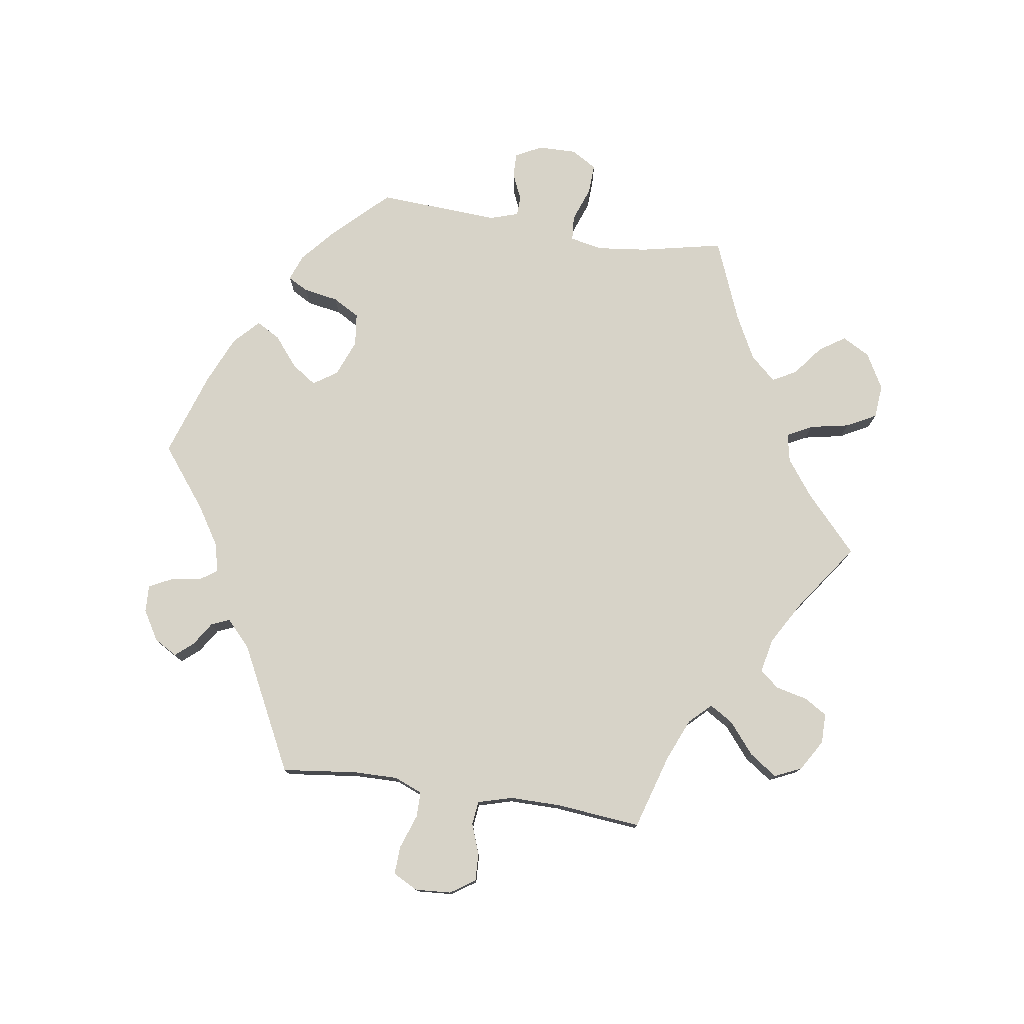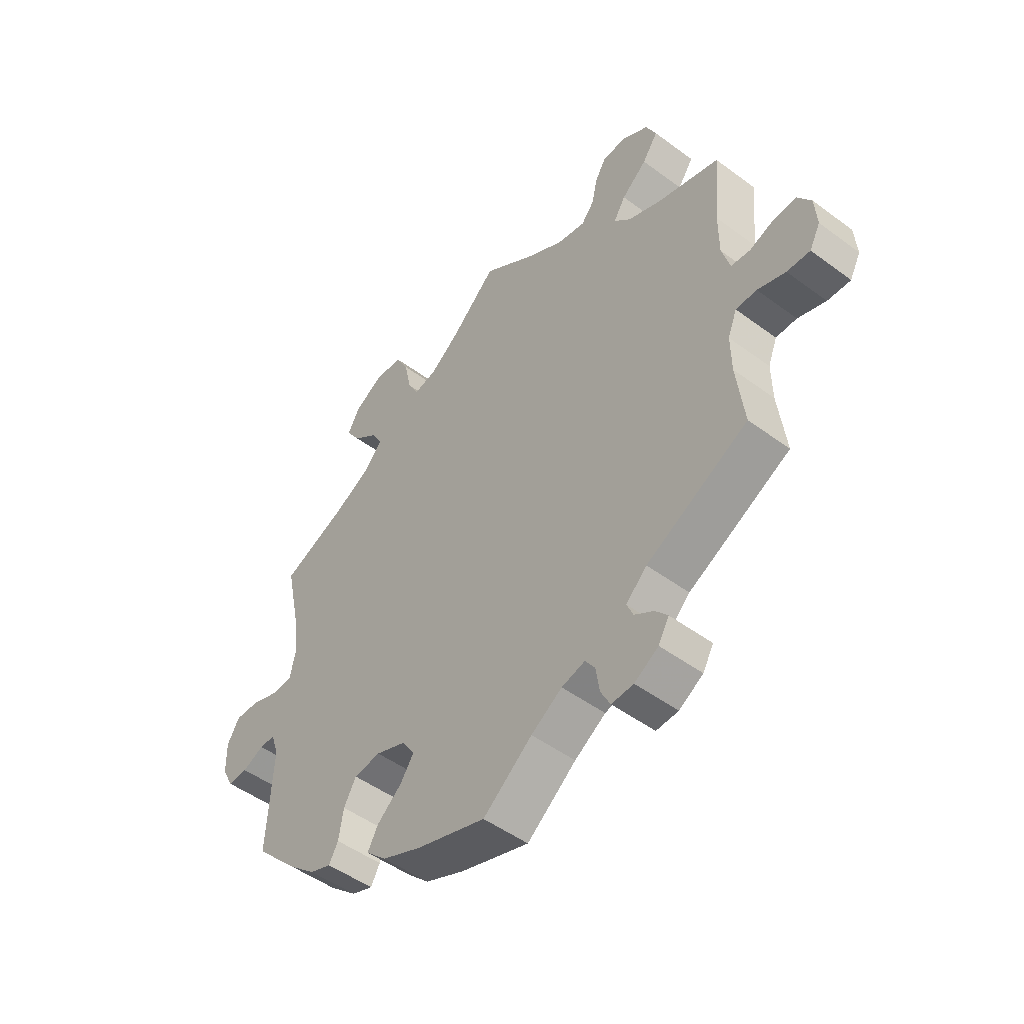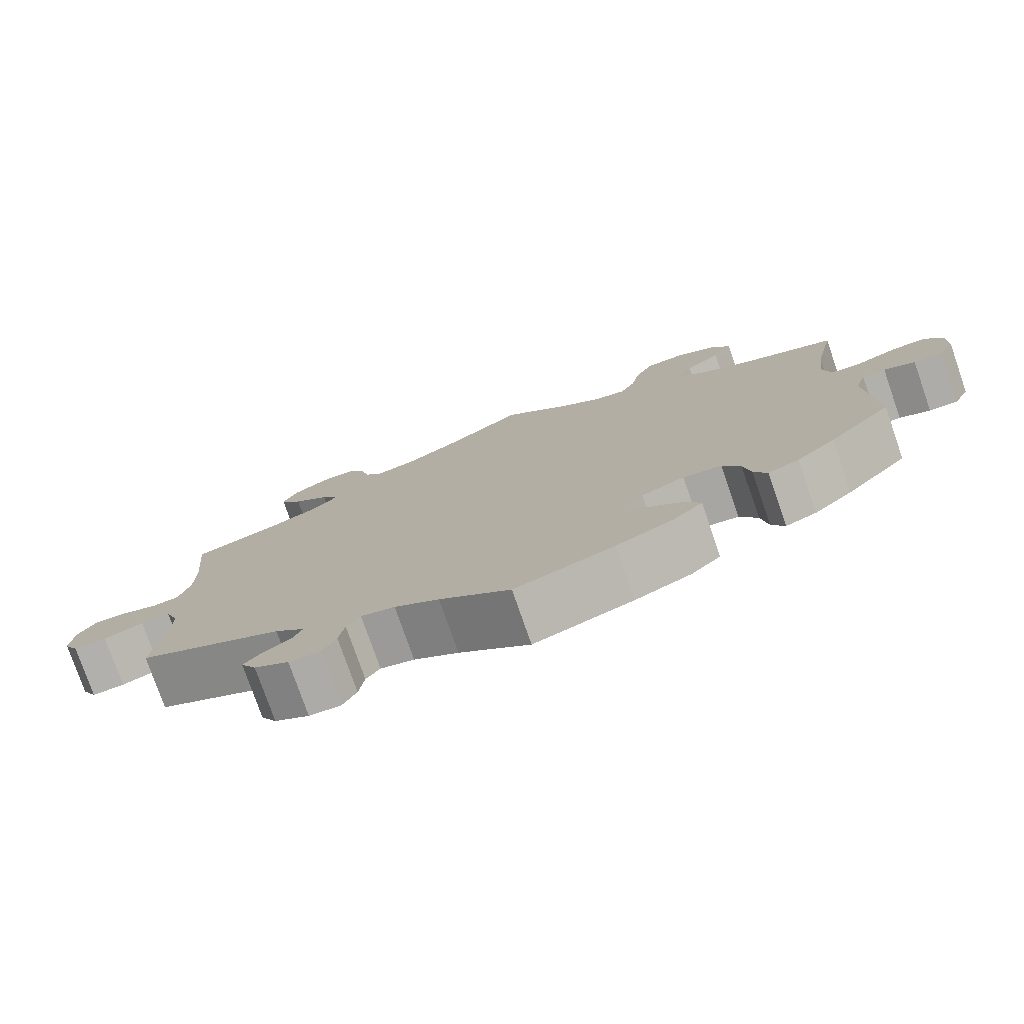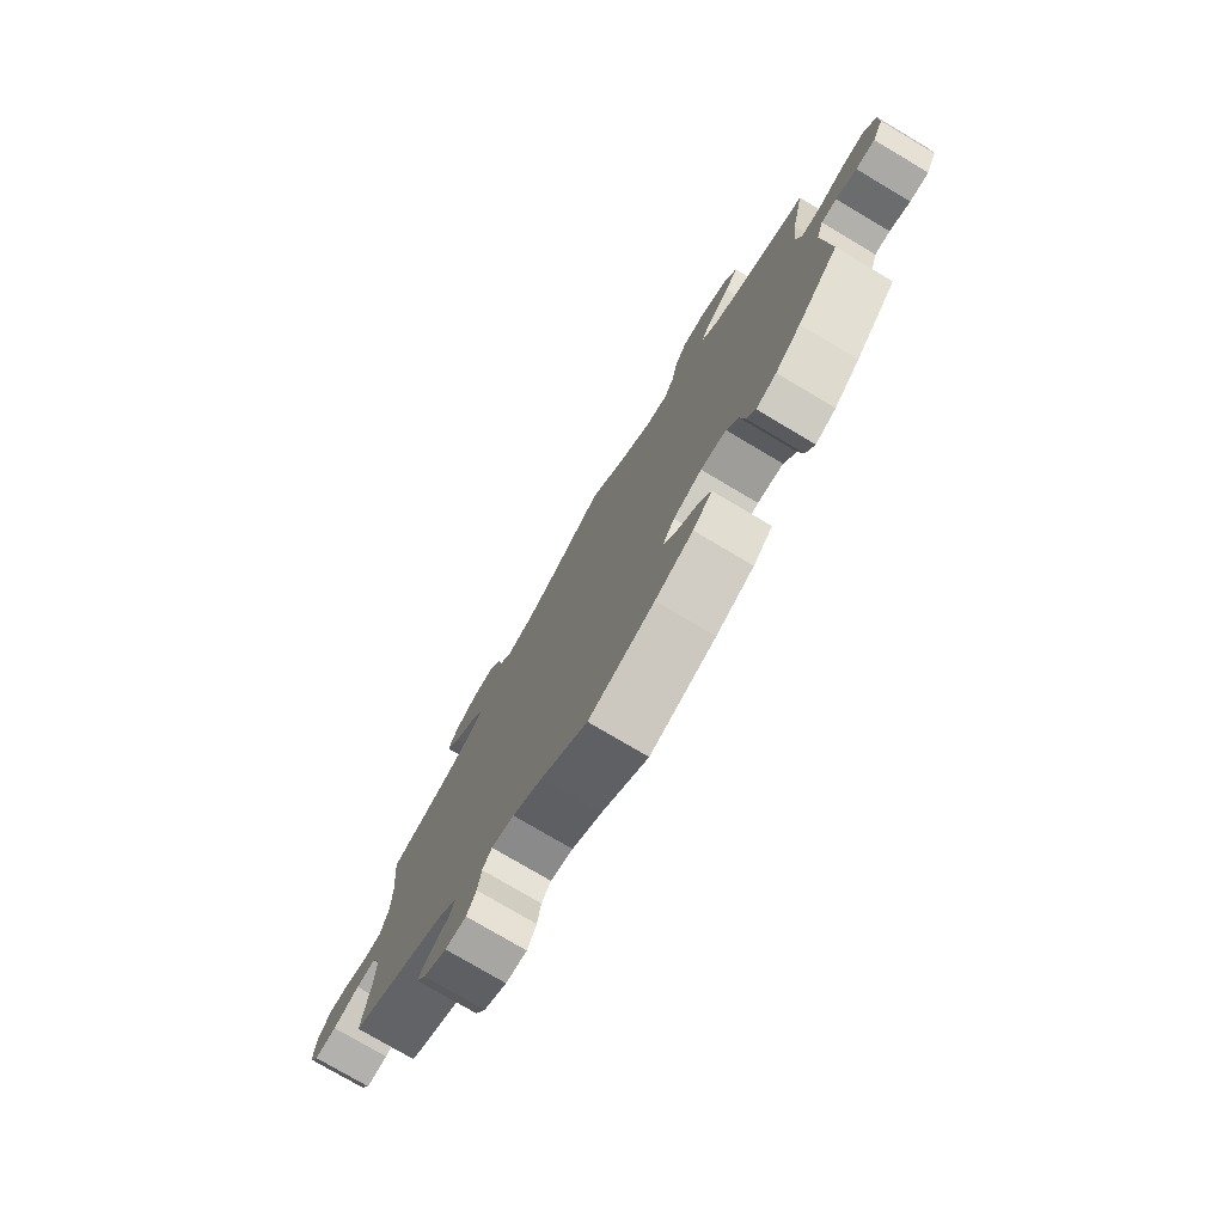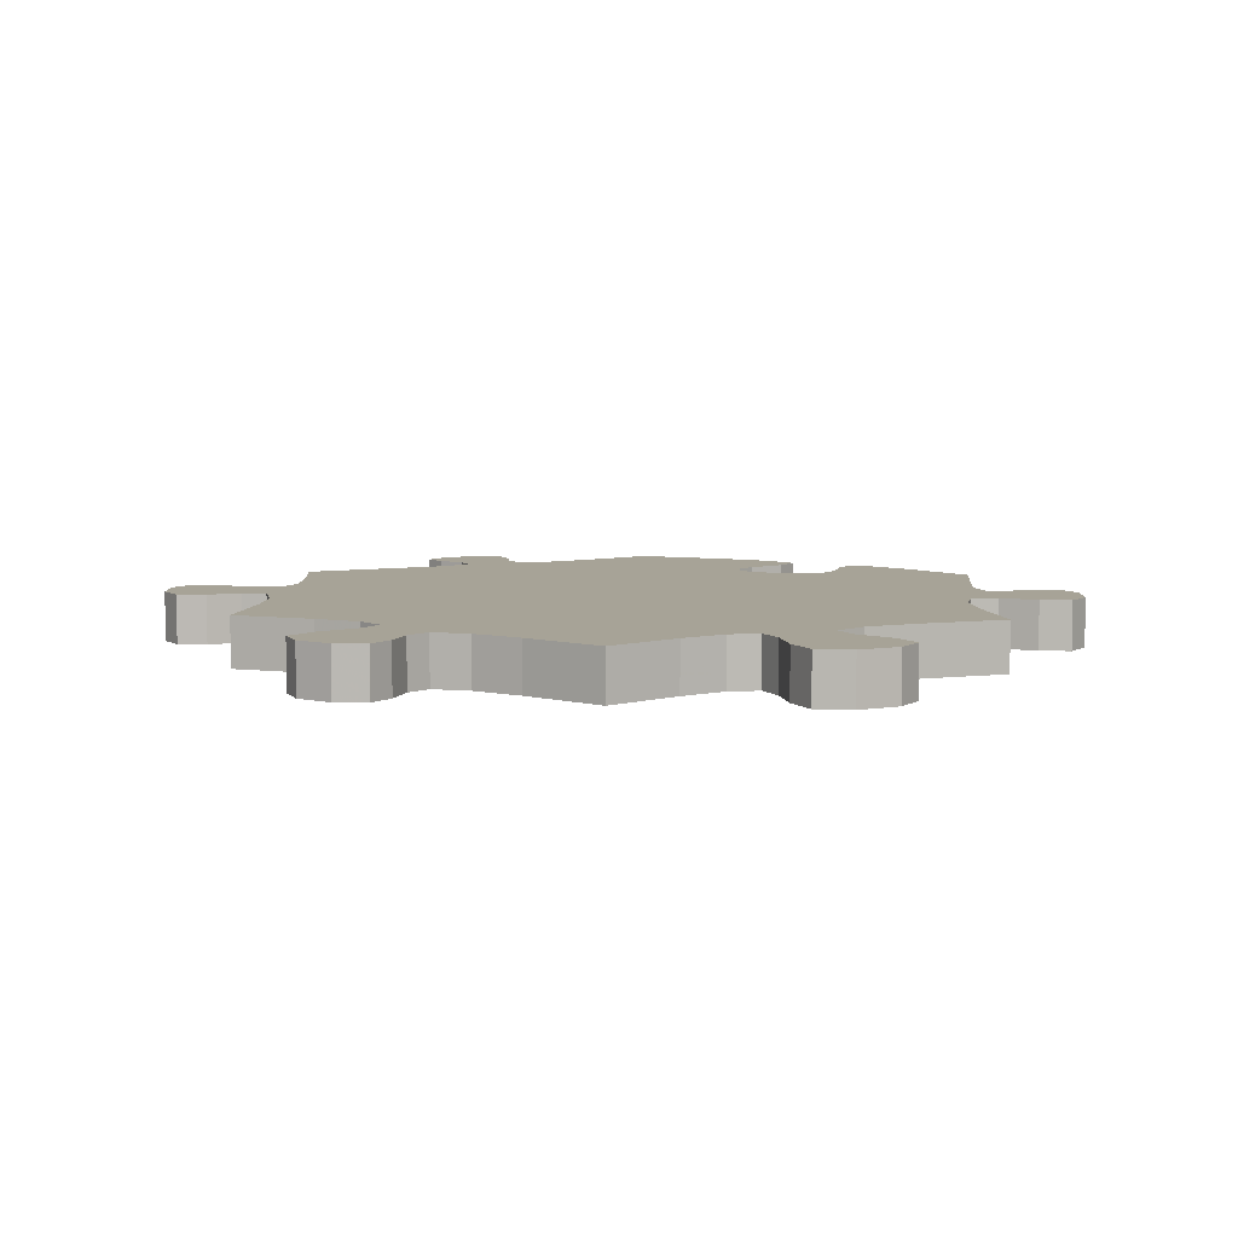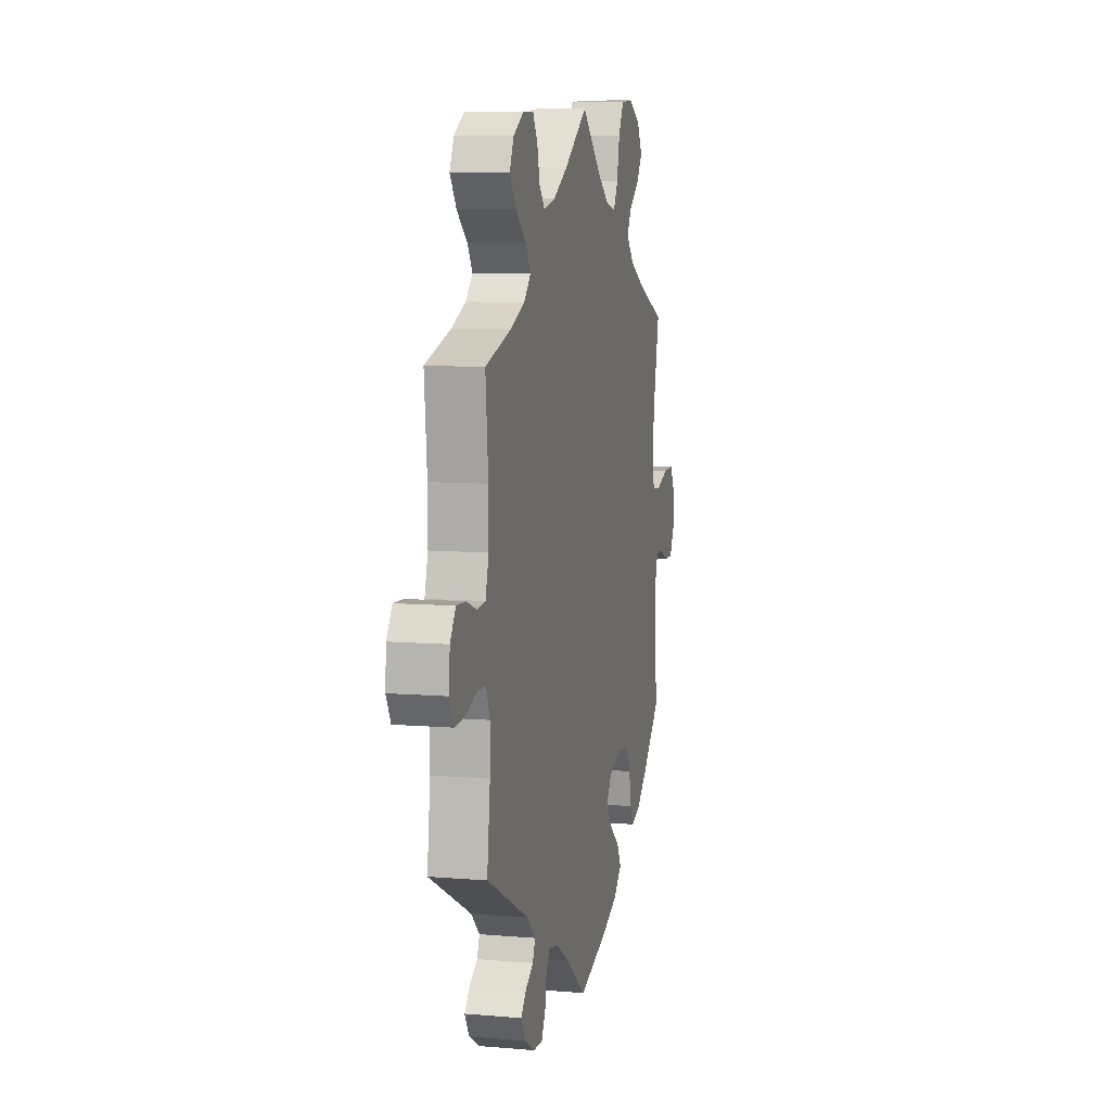
<metadata>
{"format":"obj","ext":"obj","renderer":"f3d","projection":"perspective","resolution":1024,"background":"white","views":[{"elev":77.2,"azim":-81.2,"up":"+Y"},{"elev":-49.4,"azim":-129.3,"up":"+Z"},{"elev":-77.6,"azim":19.2,"up":"+Z"},{"elev":-76.8,"azim":59.3,"up":"+Z"},{"elev":6.7,"azim":2.8,"up":"+Y"},{"elev":8.4,"azim":-76.9,"up":"+Z"}]}
</metadata>
<code>
v -0.386 0.07 0.323
v -0.322 0.07 0.35
v -0.291 0.07 0.382
v -0.313 0.07 0.418
v -0.36 0.07 0.457
v -0.389 0.07 0.499
v -0.37 0.07 0.54
v -0.323 0.07 0.568
v -0.277 0.07 0.568
v -0.256 0.07 0.533
v -0.245 0.07 0.485
v -0.221 0.07 0.456
v -0.169 0.07 0.467
v -0.103 0.07 0.505
v 0 0.07 0.578
v 0.085 0.07 0.499
v 0.14 0.07 0.458
v 0.183 0.07 0.449
v 0.203 0.07 0.487
v 0.215 0.07 0.547
v 0.239 0.07 0.592
v 0.29 0.07 0.596
v 0.344 0.07 0.566
v 0.367 0.07 0.524
v 0.341 0.07 0.485
v 0.295 0.07 0.449
v 0.275 0.07 0.413
v 0.31 0.07 0.374
v 0.377 0.07 0.339
v 0.5 0.07 0.289
v 0.473 0.07 0.164
v 0.464 0.07 0.088
v 0.474 0.07 0.039
v 0.512 0.07 0.036
v 0.565 0.07 0.055
v 0.61 0.07 0.057
v 0.633 0.07 0.018
v 0.632 0.07 -0.04
v 0.611 0.07 -0.08
v 0.574 0.07 -0.079
v 0.534 0.07 -0.061
v 0.504 0.07 -0.062
v 0.49 0.07 -0.105
v 0.5 0.07 -0.289
v 0.419 0.07 -0.372
v 0.369 0.07 -0.415
v 0.329 0.07 -0.43
v 0.312 0.07 -0.399
v 0.303 0.07 -0.346
v 0.28 0.07 -0.305
v 0.23 0.07 -0.299
v 0.174 0.07 -0.321
v 0.15 0.07 -0.357
v 0.175 0.07 -0.394
v 0.221 0.07 -0.432
v 0.241 0.07 -0.468
v 0.203 0.07 -0.504
v 0.129 0.07 -0.536
v 0 0.07 -0.578
v -0.092 0.07 -0.506
v -0.15 0.07 -0.469
v -0.194 0.07 -0.458
v -0.212 0.07 -0.484
v -0.219 0.07 -0.53
v -0.237 0.07 -0.565
v -0.278 0.07 -0.563
v -0.323 0.07 -0.536
v -0.343 0.07 -0.501
v -0.32 0.07 -0.474
v -0.284 0.07 -0.451
v -0.272 0.07 -0.423
v -0.311 0.07 -0.386
v -0.501 0.07 -0.289
v -0.487 0.07 -0.175
v -0.486 0.07 -0.108
v -0.503 0.07 -0.065
v -0.542 0.07 -0.065
v -0.594 0.07 -0.083
v -0.637 0.07 -0.085
v -0.657 0.07 -0.047
v -0.653 0.07 0.008
v -0.628 0.07 0.045
v -0.586 0.07 0.043
v -0.54 0.07 0.026
v -0.504 0.07 0.03
v -0.489 0.07 0.082
v -0.489 0.07 0.159
v -0.501 0.07 0.289
v -0.386 0 0.323
v -0.322 0 0.35
v -0.291 0 0.382
v -0.313 0 0.418
v -0.36 0 0.457
v -0.389 0 0.499
v -0.37 0 0.54
v -0.323 0 0.568
v -0.277 0 0.568
v -0.256 0 0.533
v -0.245 0 0.485
v -0.221 0 0.456
v -0.169 0 0.467
v -0.103 0 0.505
v 0 0 0.578
v 0.085 0 0.499
v 0.14 0 0.458
v 0.183 0 0.449
v 0.203 0 0.487
v 0.215 0 0.547
v 0.239 0 0.592
v 0.29 0 0.596
v 0.344 0 0.566
v 0.367 0 0.524
v 0.341 0 0.485
v 0.295 0 0.449
v 0.275 0 0.413
v 0.31 0 0.374
v 0.377 0 0.339
v 0.5 0 0.289
v 0.473 0 0.164
v 0.464 0 0.088
v 0.474 0 0.039
v 0.512 0 0.036
v 0.565 0 0.055
v 0.61 0 0.057
v 0.633 0 0.018
v 0.632 0 -0.04
v 0.611 0 -0.08
v 0.574 0 -0.079
v 0.534 0 -0.061
v 0.504 0 -0.062
v 0.49 0 -0.105
v 0.5 0 -0.289
v 0.419 0 -0.372
v 0.369 0 -0.415
v 0.329 0 -0.43
v 0.312 0 -0.399
v 0.303 0 -0.346
v 0.28 0 -0.305
v 0.23 0 -0.299
v 0.174 0 -0.321
v 0.15 0 -0.357
v 0.175 0 -0.394
v 0.221 0 -0.432
v 0.241 0 -0.468
v 0.203 0 -0.504
v 0.129 0 -0.536
v 0 0 -0.578
v -0.092 0 -0.506
v -0.15 0 -0.469
v -0.194 0 -0.458
v -0.212 0 -0.484
v -0.219 0 -0.53
v -0.237 0 -0.565
v -0.278 0 -0.563
v -0.323 0 -0.536
v -0.343 0 -0.501
v -0.32 0 -0.474
v -0.284 0 -0.451
v -0.272 0 -0.423
v -0.311 0 -0.386
v -0.501 0 -0.289
v -0.487 0 -0.175
v -0.486 0 -0.108
v -0.503 0 -0.065
v -0.542 0 -0.065
v -0.594 0 -0.083
v -0.637 0 -0.085
v -0.657 0 -0.047
v -0.653 0 0.008
v -0.628 0 0.045
v -0.586 0 0.043
v -0.54 0 0.026
v -0.504 0 0.03
v -0.489 0 0.082
v -0.489 0 0.159
v -0.501 0 0.289
f 87 88 1
f 86 87 1 2
f 85 86 2 3
f 81 82 83 84
f 81 84 85
f 80 81 85
f 77 78 79 80
f 76 77 80 85
f 75 76 85 3
f 72 73 74
f 71 72 74 75
f 67 68 69 70
f 65 66 67 70
f 63 64 65 70
f 62 63 70 71
f 61 62 71 75
f 57 58 59 60
f 54 55 56 57
f 53 54 57 60
f 52 53 60 61
f 46 47 48 49
f 46 49 50
f 43 44 45 46
f 42 43 46 50
f 38 39 40 41
f 38 41 42
f 37 38 42
f 34 35 36 37
f 33 34 37 42
f 29 30 31
f 28 29 31 32
f 27 28 32 33
f 23 24 25 26
f 23 26 27
f 22 23 27
f 19 20 21 22
f 18 19 22 27
f 17 18 27 33
f 14 15 16
f 13 14 16 17
f 12 13 17 33
f 8 9 10 11
f 8 11 12
f 7 8 12
f 4 5 6 7
f 3 4 7 12
f 52 61 75 3
f 33 42 50 51
f 33 51 52
f 3 12 33 52
f 89 176 175
f 90 89 175 174
f 91 90 174 173
f 172 171 170 169
f 173 172 169
f 173 169 168
f 168 167 166 165
f 173 168 165 164
f 91 173 164 163
f 162 161 160
f 163 162 160 159
f 158 157 156 155
f 158 155 154 153
f 158 153 152 151
f 159 158 151 150
f 163 159 150 149
f 148 147 146 145
f 145 144 143 142
f 148 145 142 141
f 149 148 141 140
f 137 136 135 134
f 138 137 134
f 134 133 132 131
f 138 134 131 130
f 129 128 127 126
f 130 129 126
f 130 126 125
f 125 124 123 122
f 130 125 122 121
f 119 118 117
f 120 119 117 116
f 121 120 116 115
f 114 113 112 111
f 115 114 111
f 115 111 110
f 110 109 108 107
f 115 110 107 106
f 121 115 106 105
f 104 103 102
f 105 104 102 101
f 121 105 101 100
f 99 98 97 96
f 100 99 96
f 100 96 95
f 95 94 93 92
f 100 95 92 91
f 91 163 149 140
f 139 138 130 121
f 140 139 121
f 140 121 100 91
f 1 89 90 2
f 2 90 91 3
f 3 91 92 4
f 4 92 93 5
f 5 93 94 6
f 6 94 95 7
f 7 95 96 8
f 8 96 97 9
f 9 97 98 10
f 10 98 99 11
f 11 99 100 12
f 12 100 101 13
f 13 101 102 14
f 14 102 103 15
f 15 103 104 16
f 16 104 105 17
f 17 105 106 18
f 18 106 107 19
f 19 107 108 20
f 20 108 109 21
f 21 109 110 22
f 22 110 111 23
f 23 111 112 24
f 24 112 113 25
f 25 113 114 26
f 26 114 115 27
f 27 115 116 28
f 28 116 117 29
f 29 117 118 30
f 30 118 119 31
f 31 119 120 32
f 32 120 121 33
f 33 121 122 34
f 34 122 123 35
f 35 123 124 36
f 36 124 125 37
f 37 125 126 38
f 38 126 127 39
f 39 127 128 40
f 40 128 129 41
f 41 129 130 42
f 42 130 131 43
f 43 131 132 44
f 44 132 133 45
f 45 133 134 46
f 46 134 135 47
f 47 135 136 48
f 48 136 137 49
f 49 137 138 50
f 50 138 139 51
f 51 139 140 52
f 52 140 141 53
f 53 141 142 54
f 54 142 143 55
f 55 143 144 56
f 56 144 145 57
f 57 145 146 58
f 58 146 147 59
f 59 147 148 60
f 60 148 149 61
f 61 149 150 62
f 62 150 151 63
f 63 151 152 64
f 64 152 153 65
f 65 153 154 66
f 66 154 155 67
f 67 155 156 68
f 68 156 157 69
f 69 157 158 70
f 70 158 159 71
f 71 159 160 72
f 72 160 161 73
f 73 161 162 74
f 74 162 163 75
f 75 163 164 76
f 76 164 165 77
f 77 165 166 78
f 78 166 167 79
f 79 167 168 80
f 80 168 169 81
f 81 169 170 82
f 82 170 171 83
f 83 171 172 84
f 84 172 173 85
f 85 173 174 86
f 86 174 175 87
f 87 175 176 88
f 88 176 89 1

</code>
